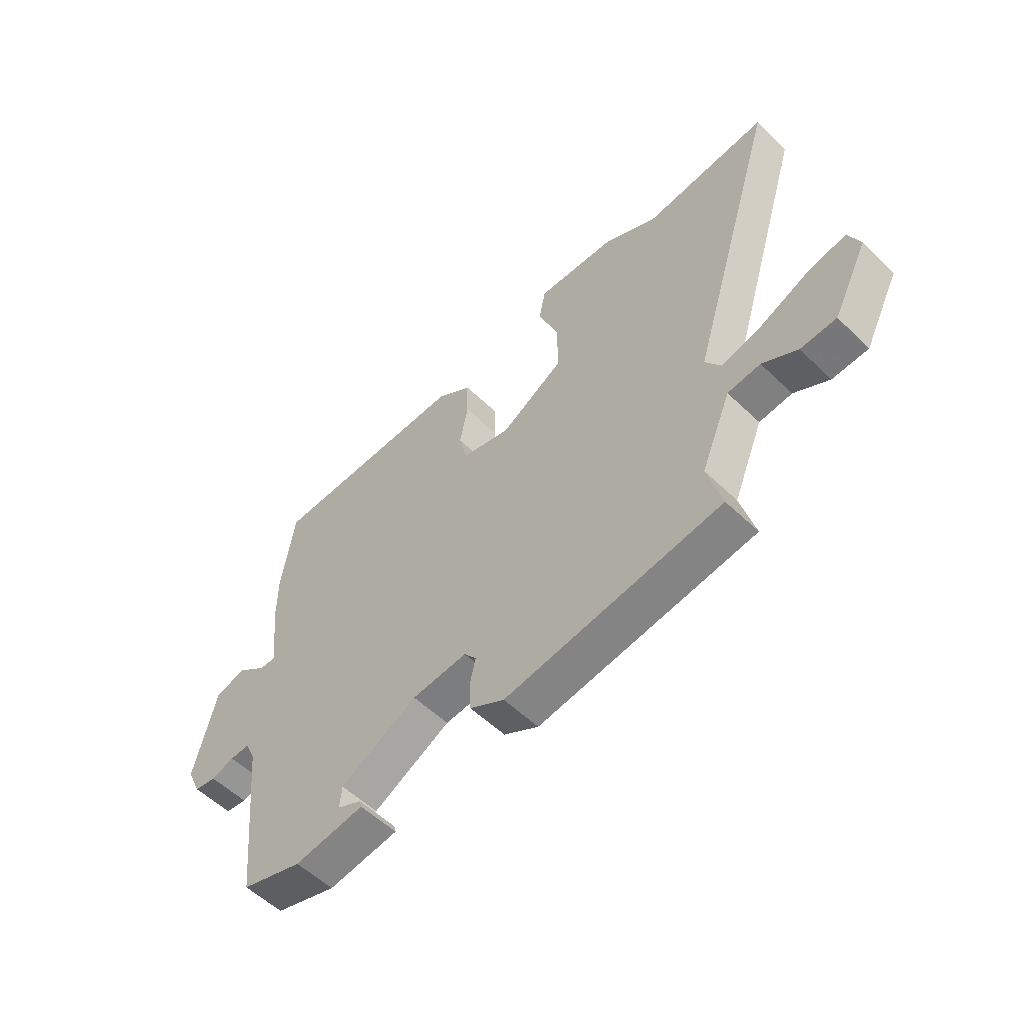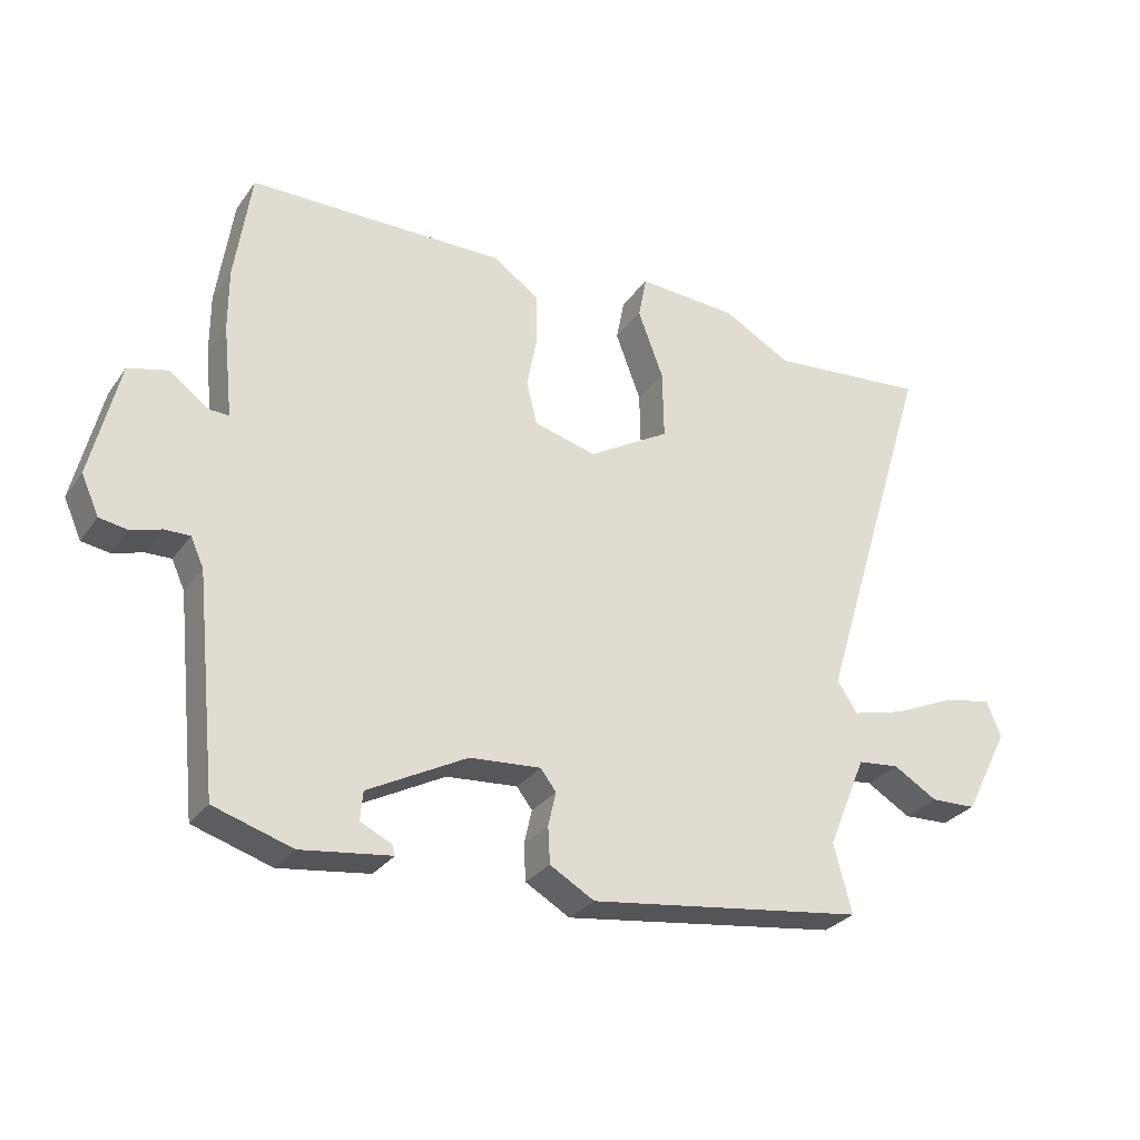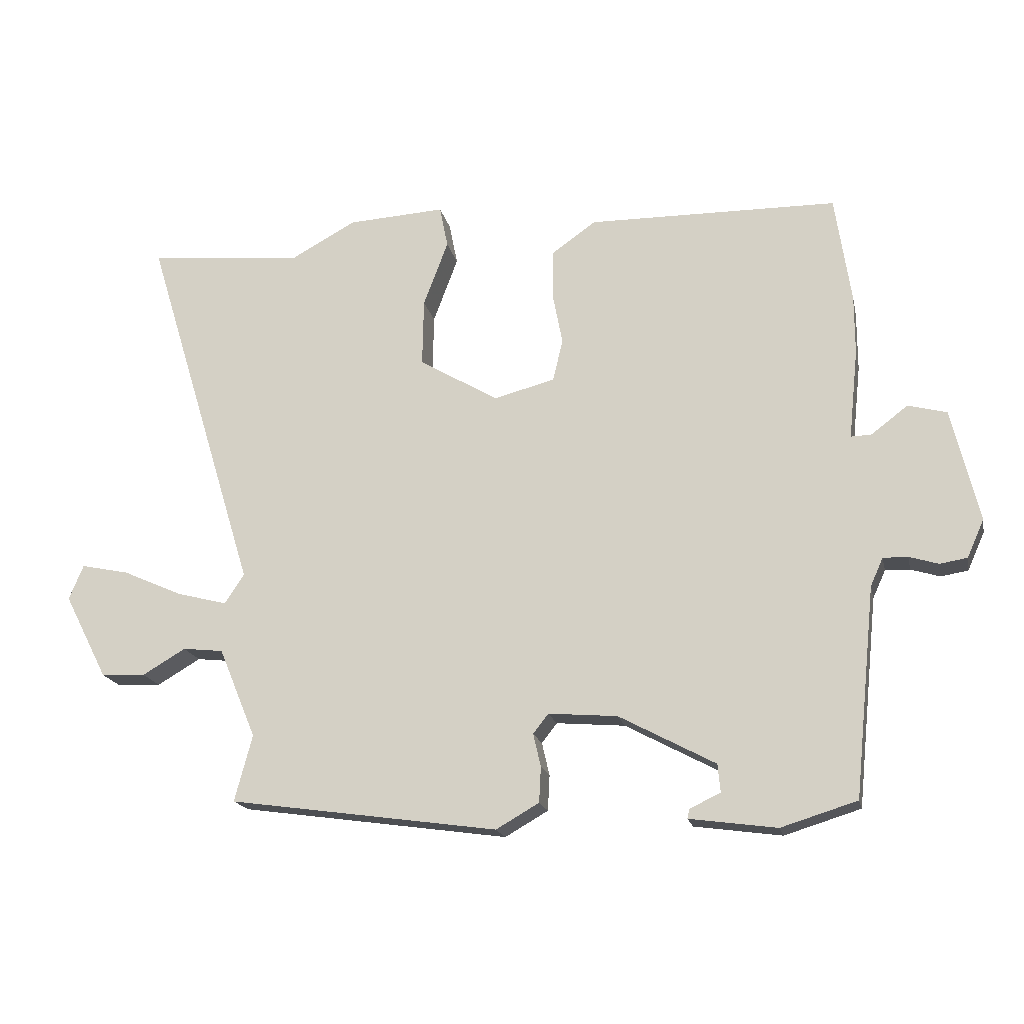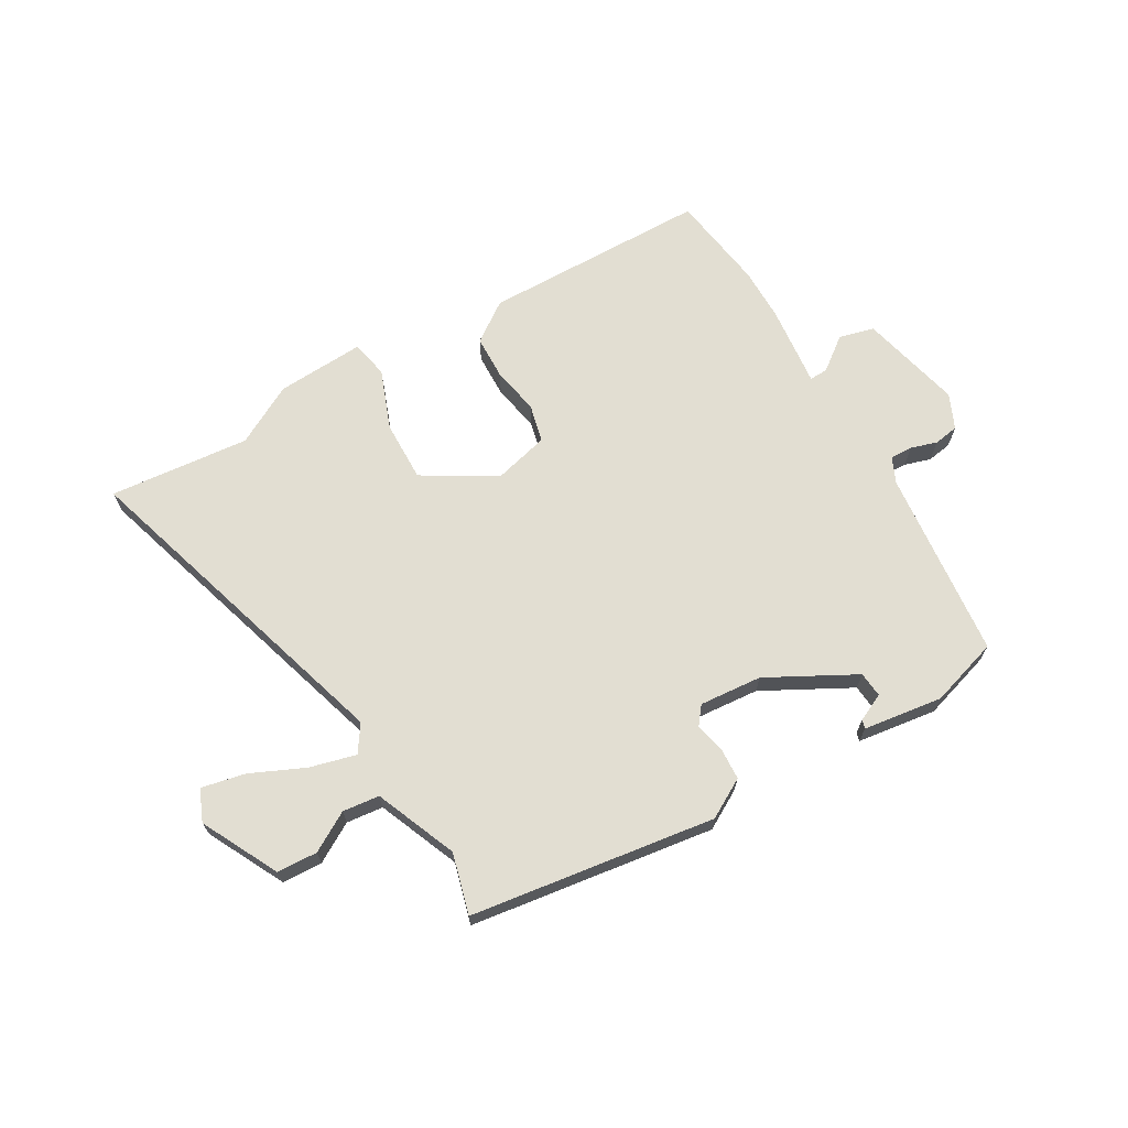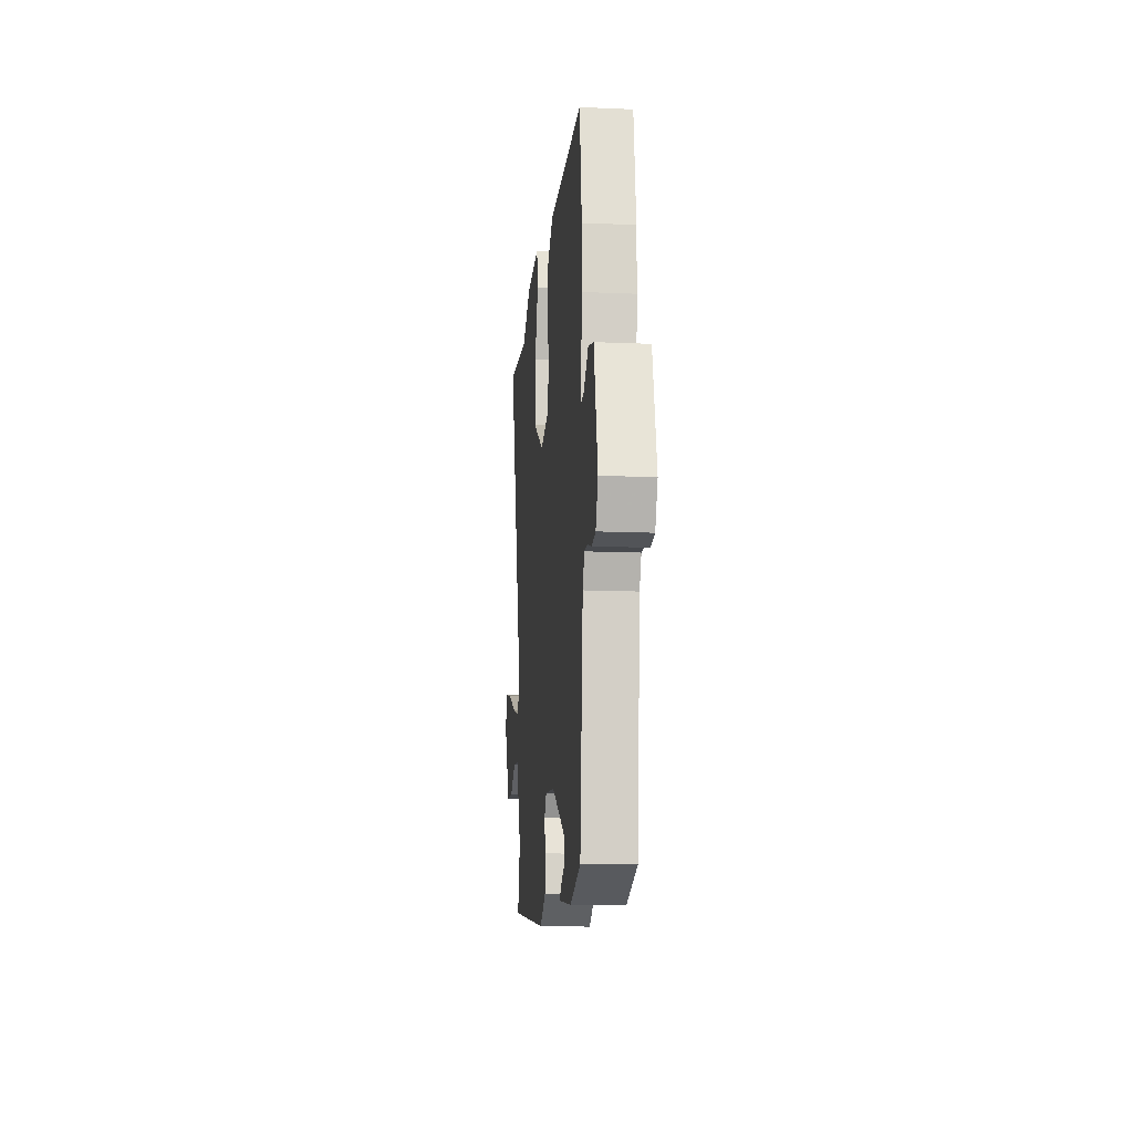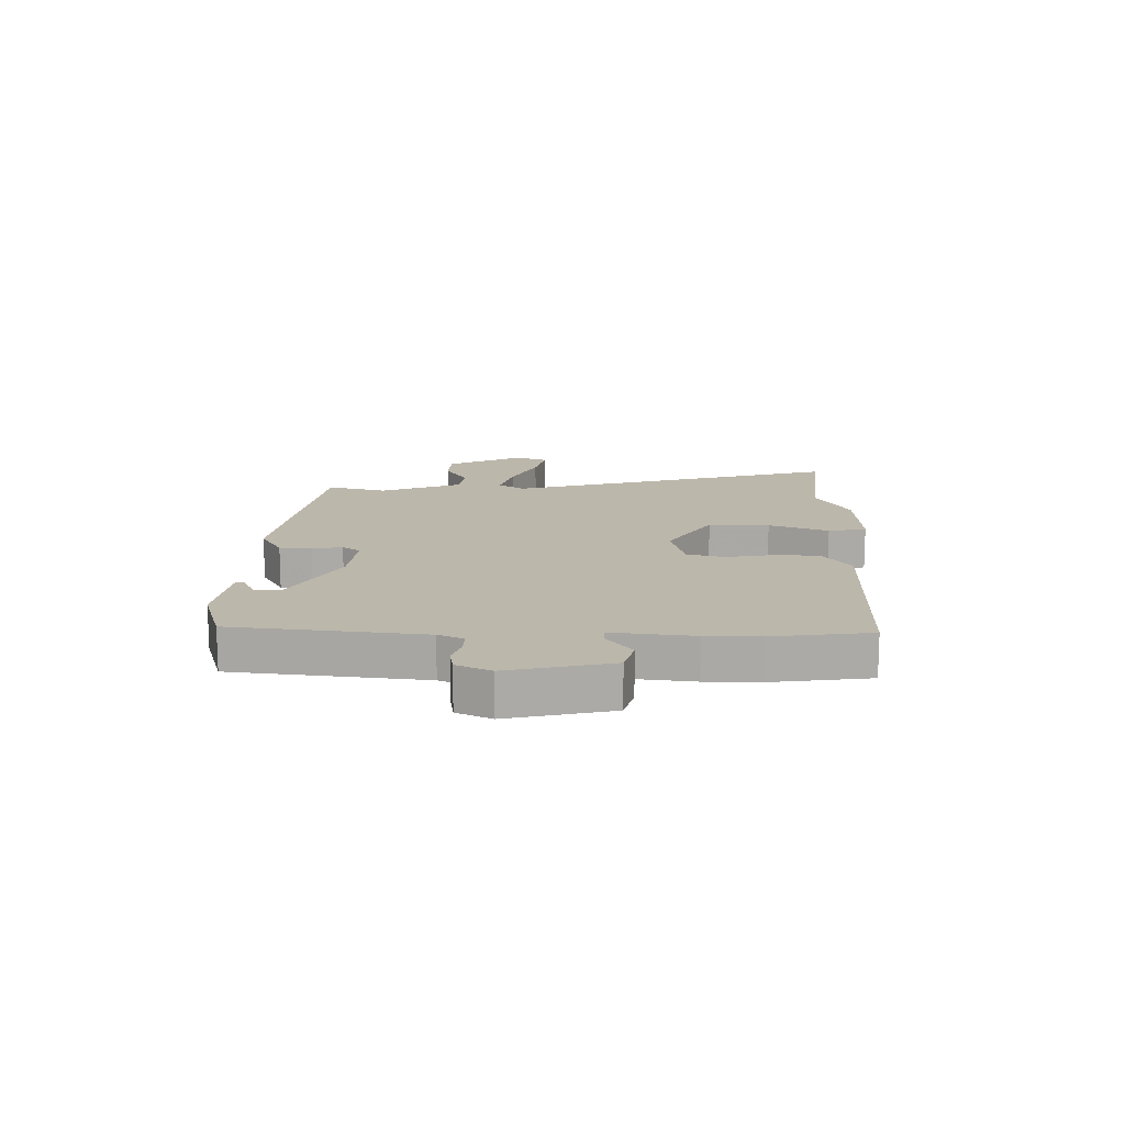
<metadata>
{"format":"obj","ext":"obj","renderer":"f3d","projection":"perspective","resolution":1024,"background":"white","views":[{"elev":-55.4,"azim":44.7,"up":"+Z"},{"elev":-29.3,"azim":-28.8,"up":"+Z"},{"elev":-18.0,"azim":-168.0,"up":"+Z"},{"elev":67.9,"azim":150.0,"up":"+Y"},{"elev":-13.7,"azim":-95.5,"up":"+Z"},{"elev":14.3,"azim":-88.4,"up":"+Y"}]}
</metadata>
<code>
v -0.495 0.07 -0.477
v -0.529 0.07 -0.147
v -0.549 0.07 -0.103
v -0.588 0.07 -0.104
v -0.634 0.07 -0.118
v -0.677 0.07 -0.111
v -0.704 0.07 -0.051
v -0.661 0.07 0.127
v -0.6 0.07 0.143
v -0.542 0.07 0.099
v -0.51 0.07 0.098
v -0.525 0.07 0.24
v -0.525 0.07 0.333
v -0.5 0.07 0.503
v -0.106 0.07 0.508
v -0.037 0.07 0.459
v -0.035 0.07 0.382
v -0.051 0.07 0.299
v -0.035 0.07 0.233
v 0.061 0.07 0.208
v 0.186 0.07 0.282
v 0.184 0.07 0.388
v 0.145 0.07 0.492
v 0.158 0.07 0.558
v 0.312 0.07 0.549
v 0.416 0.07 0.492
v 0.66 0.07 0.515
v 0.482 0.07 -0.067
v 0.513 0.07 -0.114
v 0.593 0.07 -0.093
v 0.687 0.07 -0.051
v 0.763 0.07 -0.035
v 0.786 0.07 -0.09
v 0.717 0.07 -0.224
v 0.647 0.07 -0.227
v 0.579 0.07 -0.187
v 0.515 0.07 -0.194
v 0.456 0.07 -0.336
v 0.484 0.07 -0.441
v 0.059 0.07 -0.501
v -0.009 0.07 -0.462
v -0.012 0.07 -0.406
v 0 0.07 -0.354
v -0.024 0.07 -0.323
v -0.133 0.07 -0.332
v -0.285 0.07 -0.413
v -0.289 0.07 -0.457
v -0.241 0.07 -0.48
v -0.237 0.07 -0.495
v -0.375 0.07 -0.514
v -0.495 0 -0.477
v -0.529 0 -0.147
v -0.549 0 -0.103
v -0.588 0 -0.104
v -0.634 0 -0.118
v -0.677 0 -0.111
v -0.704 0 -0.051
v -0.661 0 0.127
v -0.6 0 0.143
v -0.542 0 0.099
v -0.51 0 0.098
v -0.525 0 0.24
v -0.525 0 0.333
v -0.5 0 0.503
v -0.106 0 0.508
v -0.037 0 0.459
v -0.035 0 0.382
v -0.051 0 0.299
v -0.035 0 0.233
v 0.061 0 0.208
v 0.186 0 0.282
v 0.184 0 0.388
v 0.145 0 0.492
v 0.158 0 0.558
v 0.312 0 0.549
v 0.416 0 0.492
v 0.66 0 0.515
v 0.482 0 -0.067
v 0.513 0 -0.114
v 0.593 0 -0.093
v 0.687 0 -0.051
v 0.763 0 -0.035
v 0.786 0 -0.09
v 0.717 0 -0.224
v 0.647 0 -0.227
v 0.579 0 -0.187
v 0.515 0 -0.194
v 0.456 0 -0.336
v 0.484 0 -0.441
v 0.059 0 -0.501
v -0.009 0 -0.462
v -0.012 0 -0.406
v 0 0 -0.354
v -0.024 0 -0.323
v -0.133 0 -0.332
v -0.285 0 -0.413
v -0.289 0 -0.457
v -0.241 0 -0.48
v -0.237 0 -0.495
v -0.375 0 -0.514
f 49 50 1
f 48 49 1
f 47 48 1
f 46 47 1 2
f 45 46 2 3
f 44 45 3
f 41 42 43
f 40 41 43
f 39 40 43
f 38 39 43
f 37 38 43 44
f 34 35 36
f 33 34 36
f 32 33 36
f 31 32 36
f 30 31 36
f 29 30 36 37
f 37 44 3
f 29 37 3
f 28 29 3
f 24 25 26
f 23 24 26
f 22 23 26
f 26 27 28
f 22 26 28
f 21 22 28
f 16 17 18
f 15 16 18
f 14 15 18
f 13 14 18
f 12 13 18
f 11 12 18
f 11 18 19
f 8 9 10
f 7 8 10
f 6 7 10
f 5 6 10
f 4 5 10
f 4 10 11
f 11 19 20
f 4 11 20
f 3 4 20
f 20 21 28
f 3 20 28
f 51 100 99
f 51 99 98
f 51 98 97
f 52 51 97 96
f 53 52 96 95
f 53 95 94
f 93 92 91
f 93 91 90
f 93 90 89
f 93 89 88
f 94 93 88 87
f 86 85 84
f 86 84 83
f 86 83 82
f 86 82 81
f 86 81 80
f 87 86 80 79
f 53 94 87
f 53 87 79
f 53 79 78
f 76 75 74
f 76 74 73
f 76 73 72
f 78 77 76
f 78 76 72
f 78 72 71
f 68 67 66
f 68 66 65
f 68 65 64
f 68 64 63
f 68 63 62
f 68 62 61
f 69 68 61
f 60 59 58
f 60 58 57
f 60 57 56
f 60 56 55
f 60 55 54
f 61 60 54
f 70 69 61
f 70 61 54
f 70 54 53
f 78 71 70
f 78 70 53
f 1 51 52 2
f 2 52 53 3
f 3 53 54 4
f 4 54 55 5
f 5 55 56 6
f 6 56 57 7
f 7 57 58 8
f 8 58 59 9
f 9 59 60 10
f 10 60 61 11
f 11 61 62 12
f 12 62 63 13
f 13 63 64 14
f 14 64 65 15
f 15 65 66 16
f 16 66 67 17
f 17 67 68 18
f 18 68 69 19
f 19 69 70 20
f 20 70 71 21
f 21 71 72 22
f 22 72 73 23
f 23 73 74 24
f 24 74 75 25
f 25 75 76 26
f 26 76 77 27
f 27 77 78 28
f 28 78 79 29
f 29 79 80 30
f 30 80 81 31
f 31 81 82 32
f 32 82 83 33
f 33 83 84 34
f 34 84 85 35
f 35 85 86 36
f 36 86 87 37
f 37 87 88 38
f 38 88 89 39
f 39 89 90 40
f 40 90 91 41
f 41 91 92 42
f 42 92 93 43
f 43 93 94 44
f 44 94 95 45
f 45 95 96 46
f 46 96 97 47
f 47 97 98 48
f 48 98 99 49
f 49 99 100 50
f 50 100 51 1

</code>
